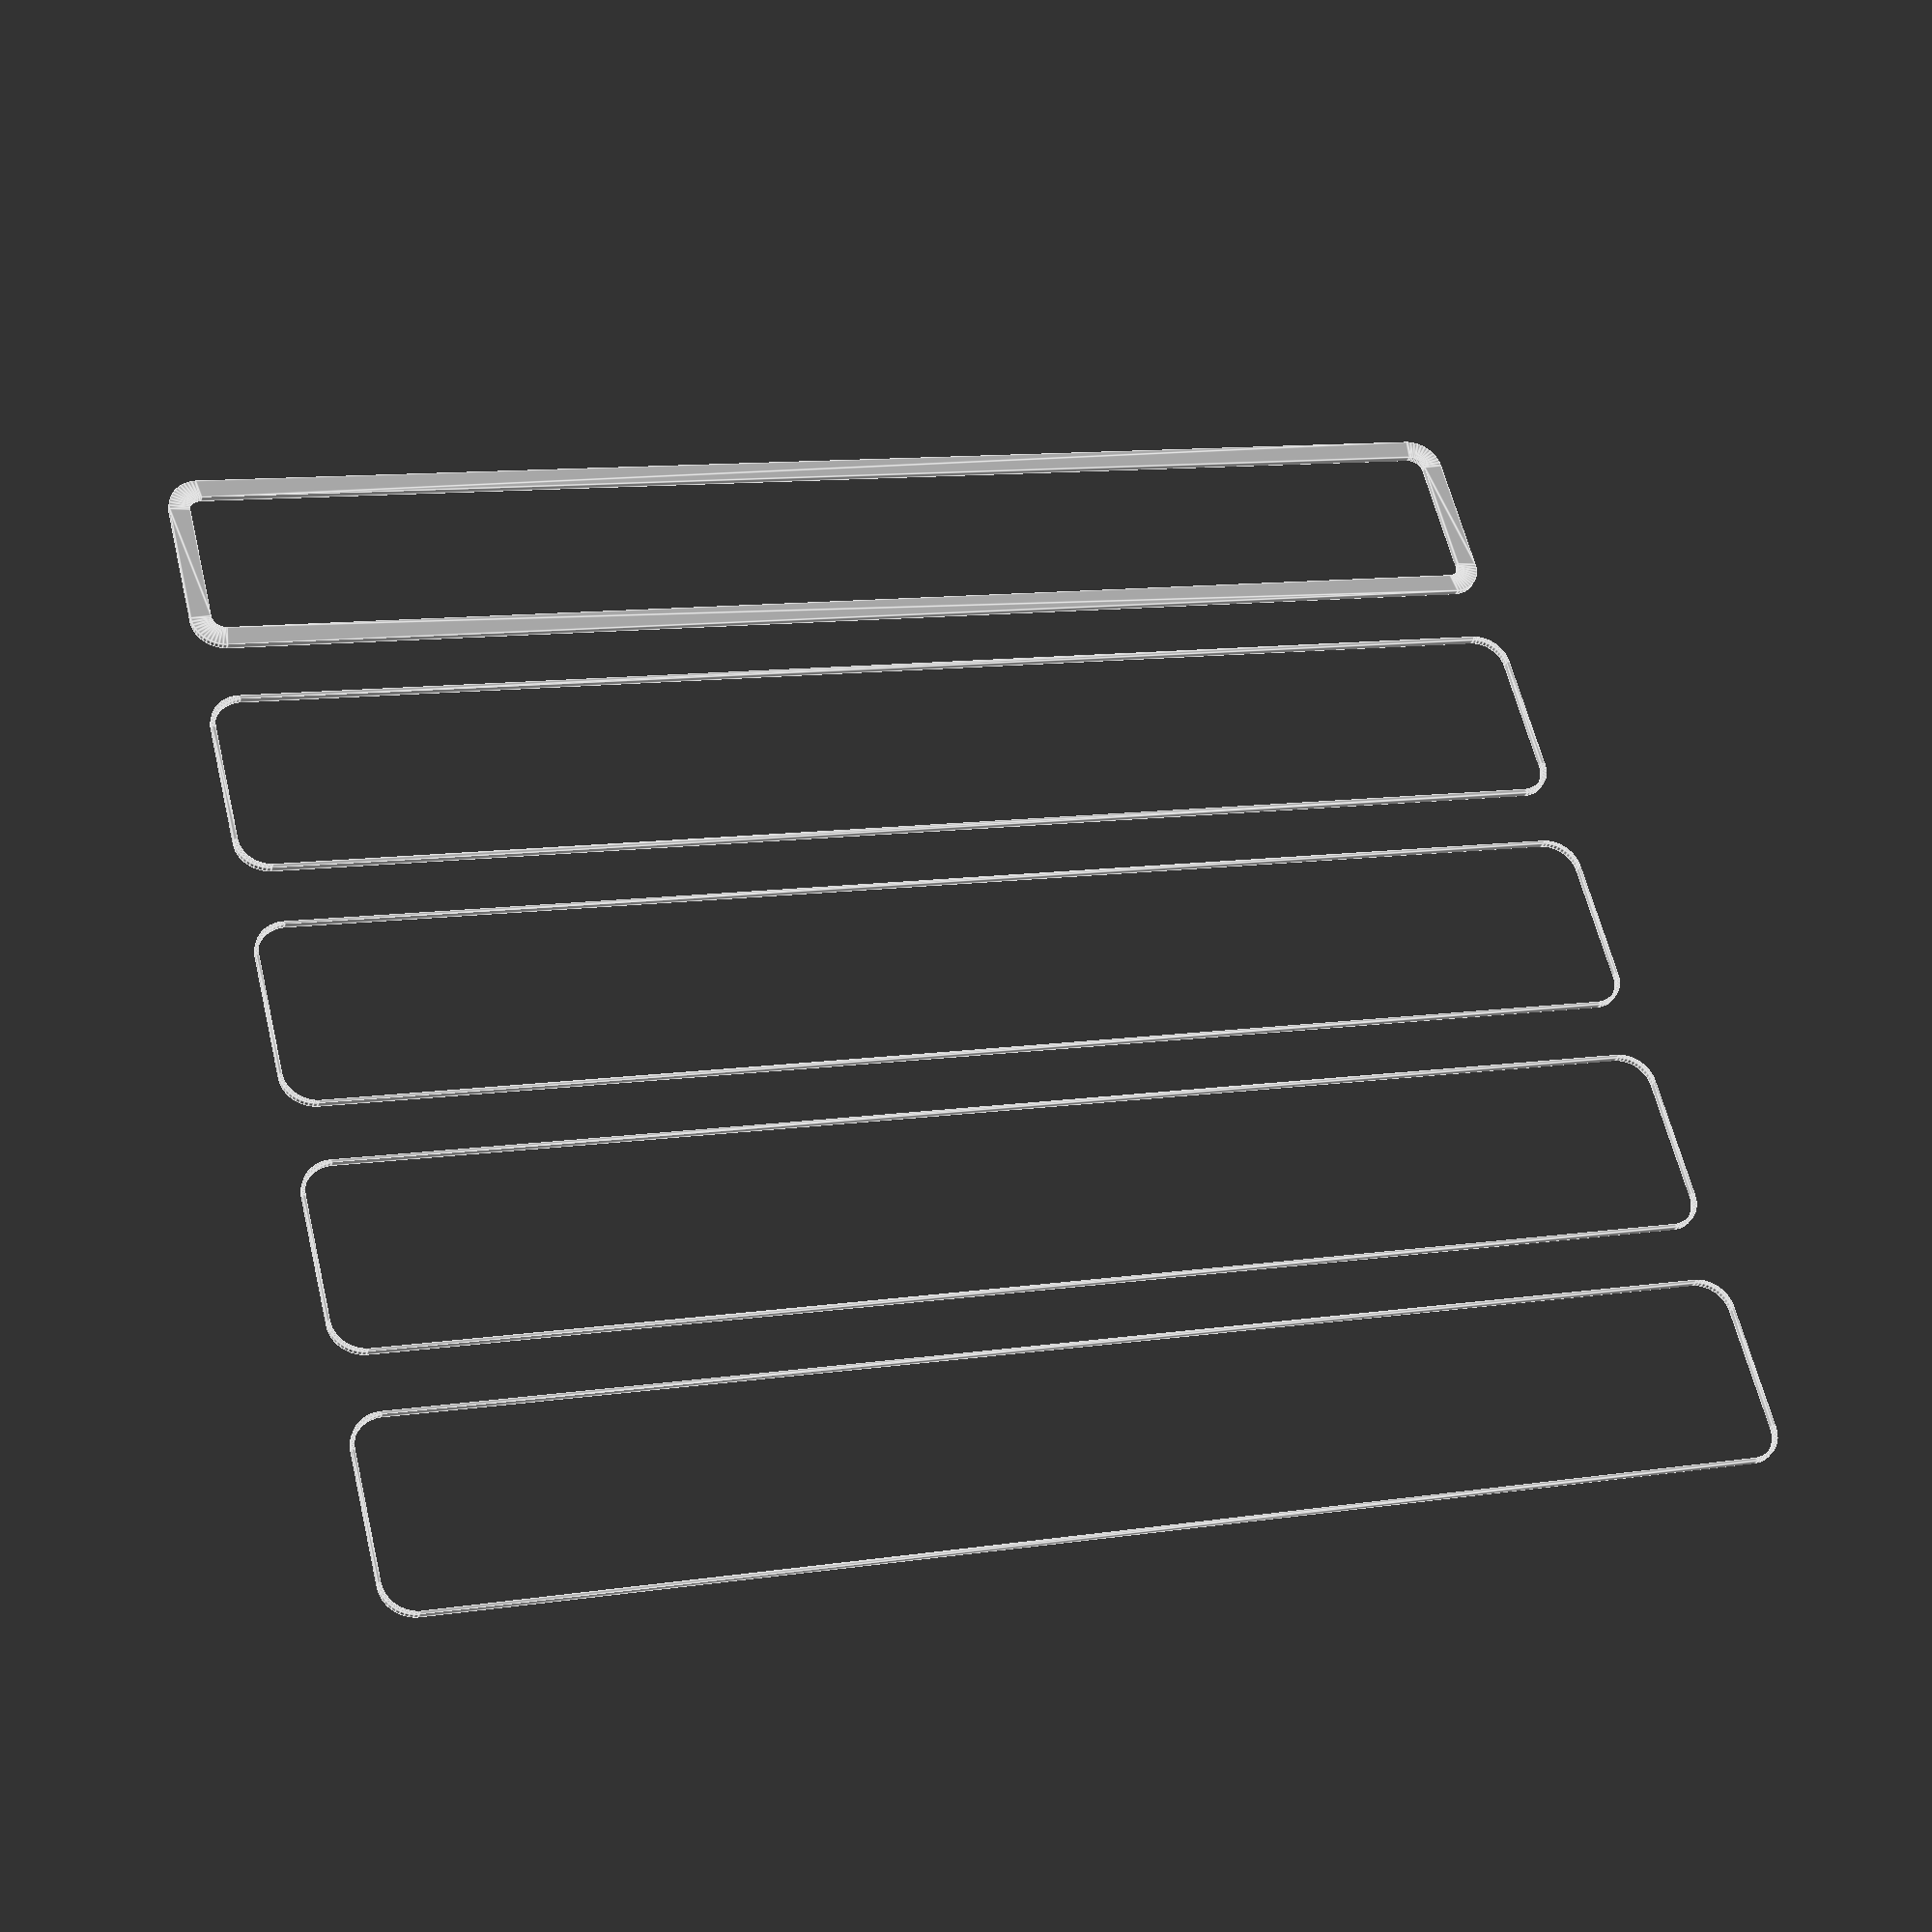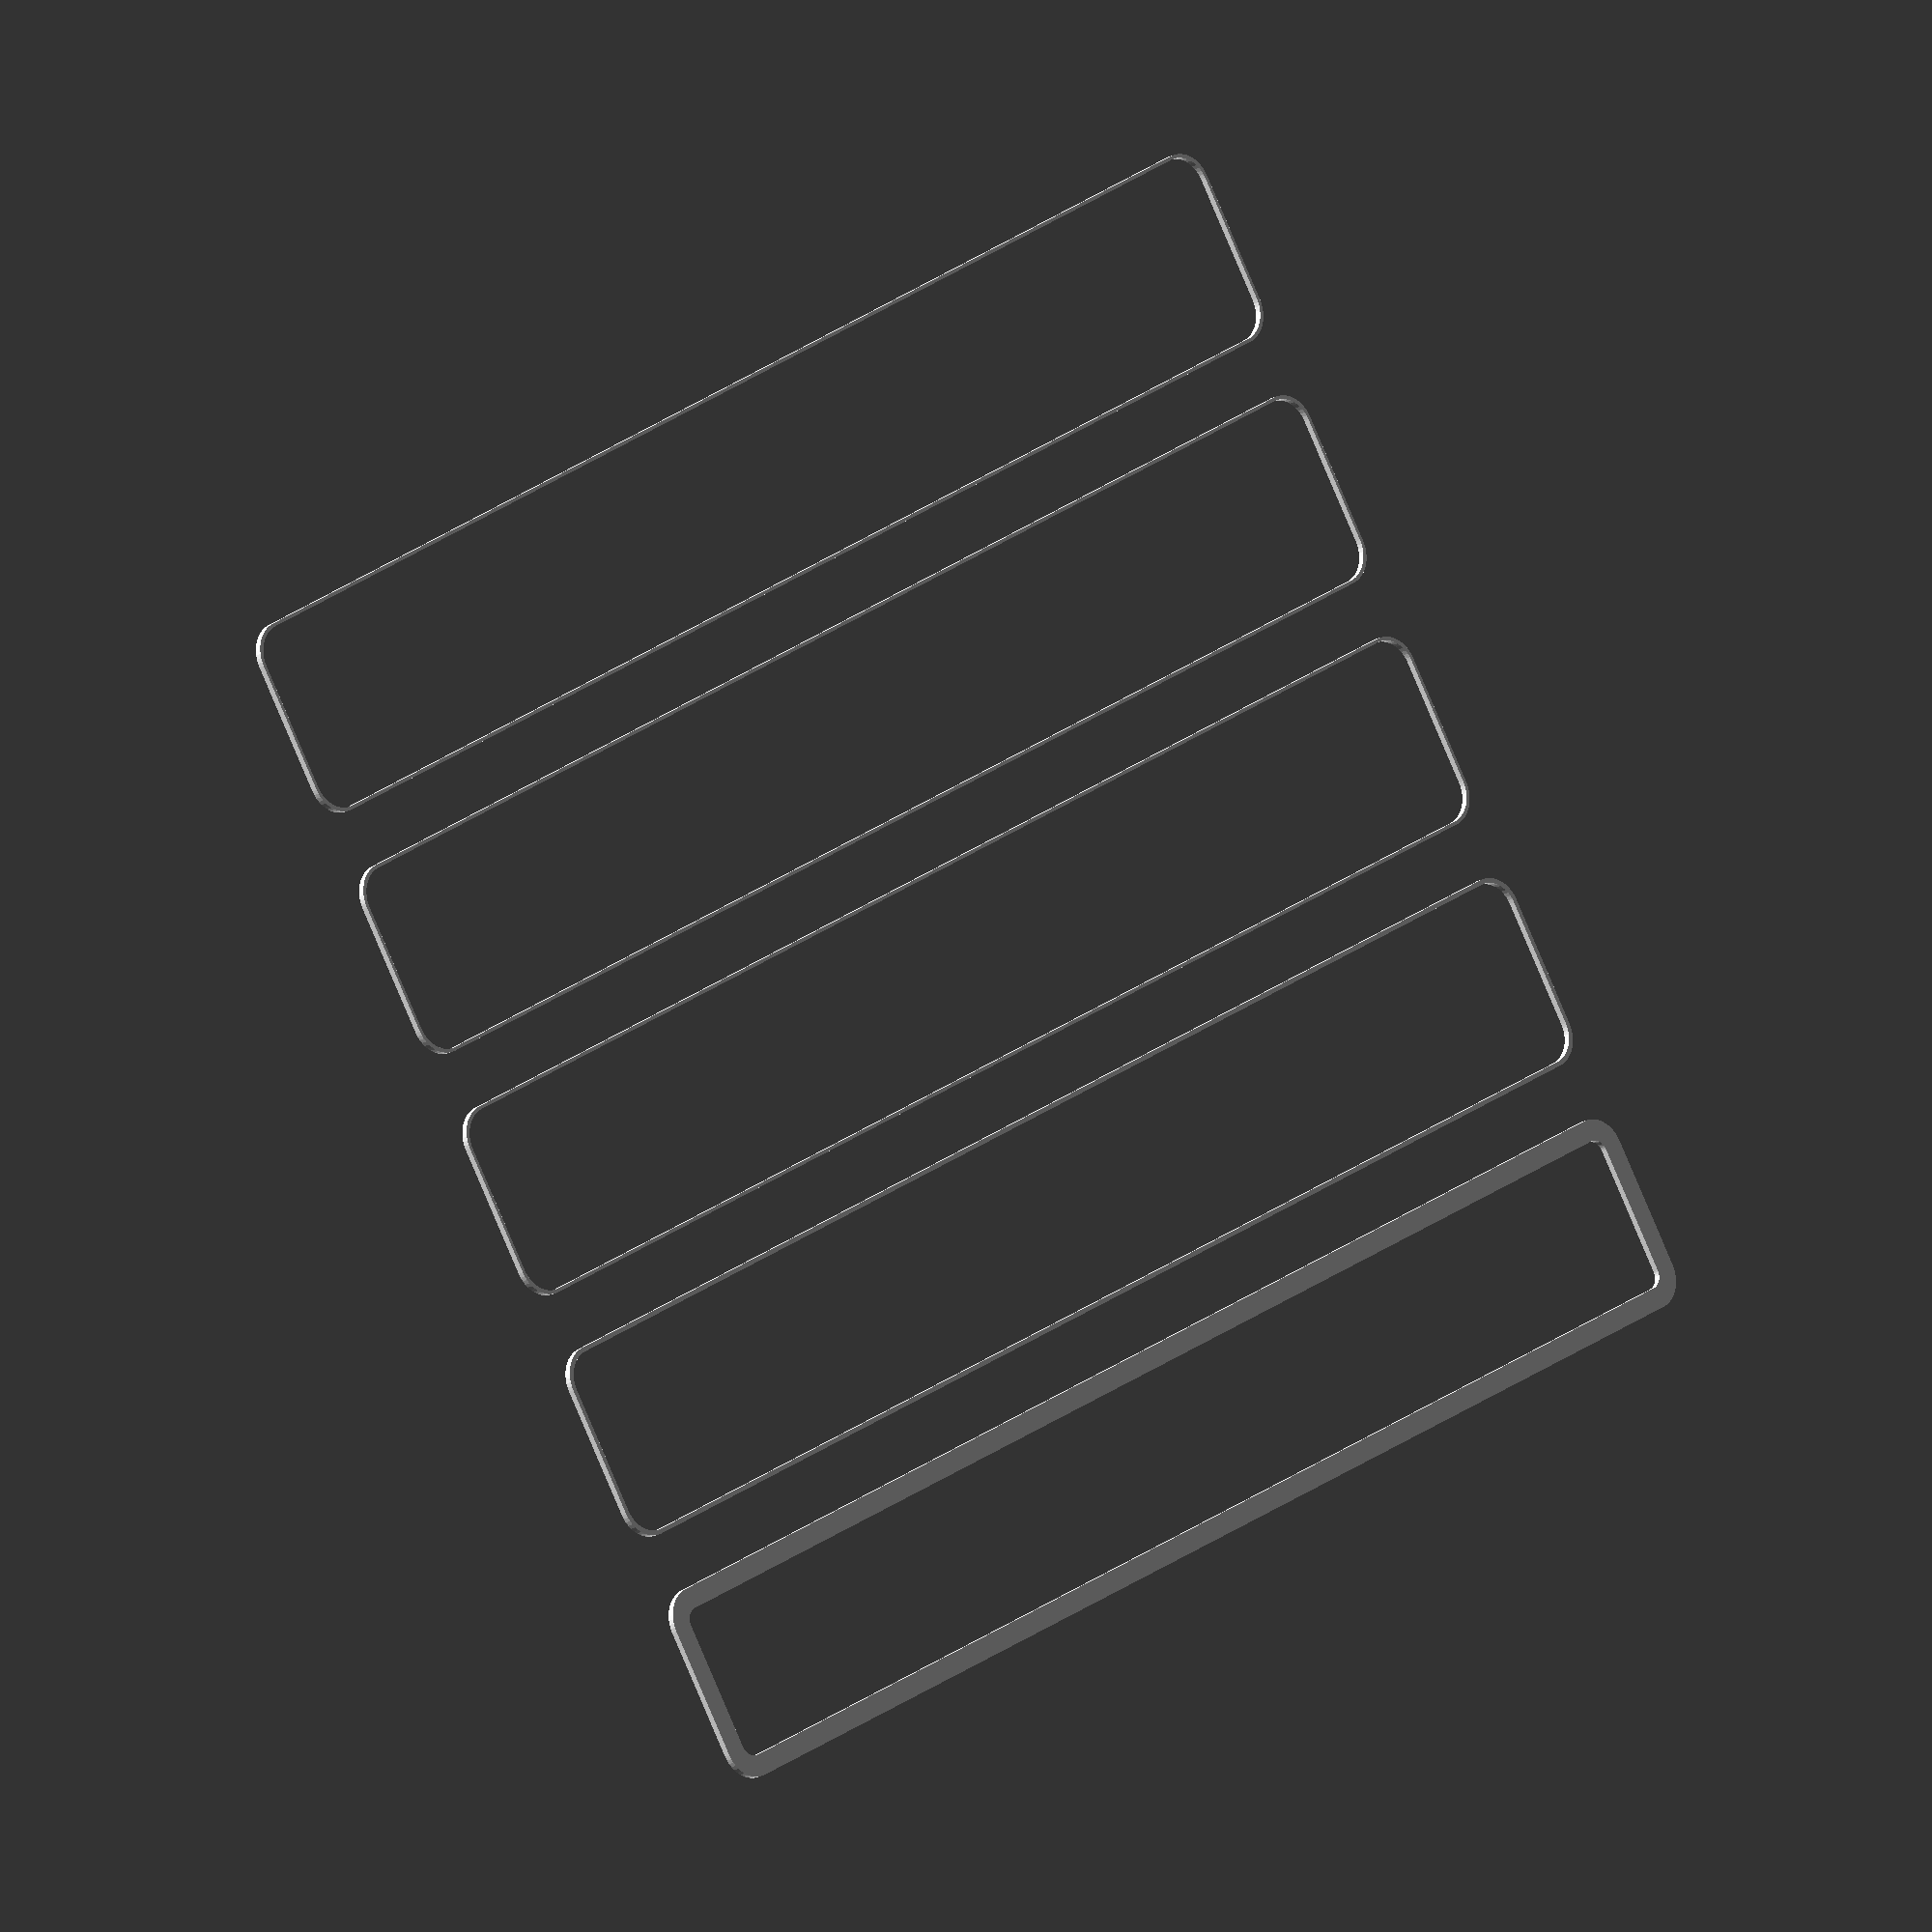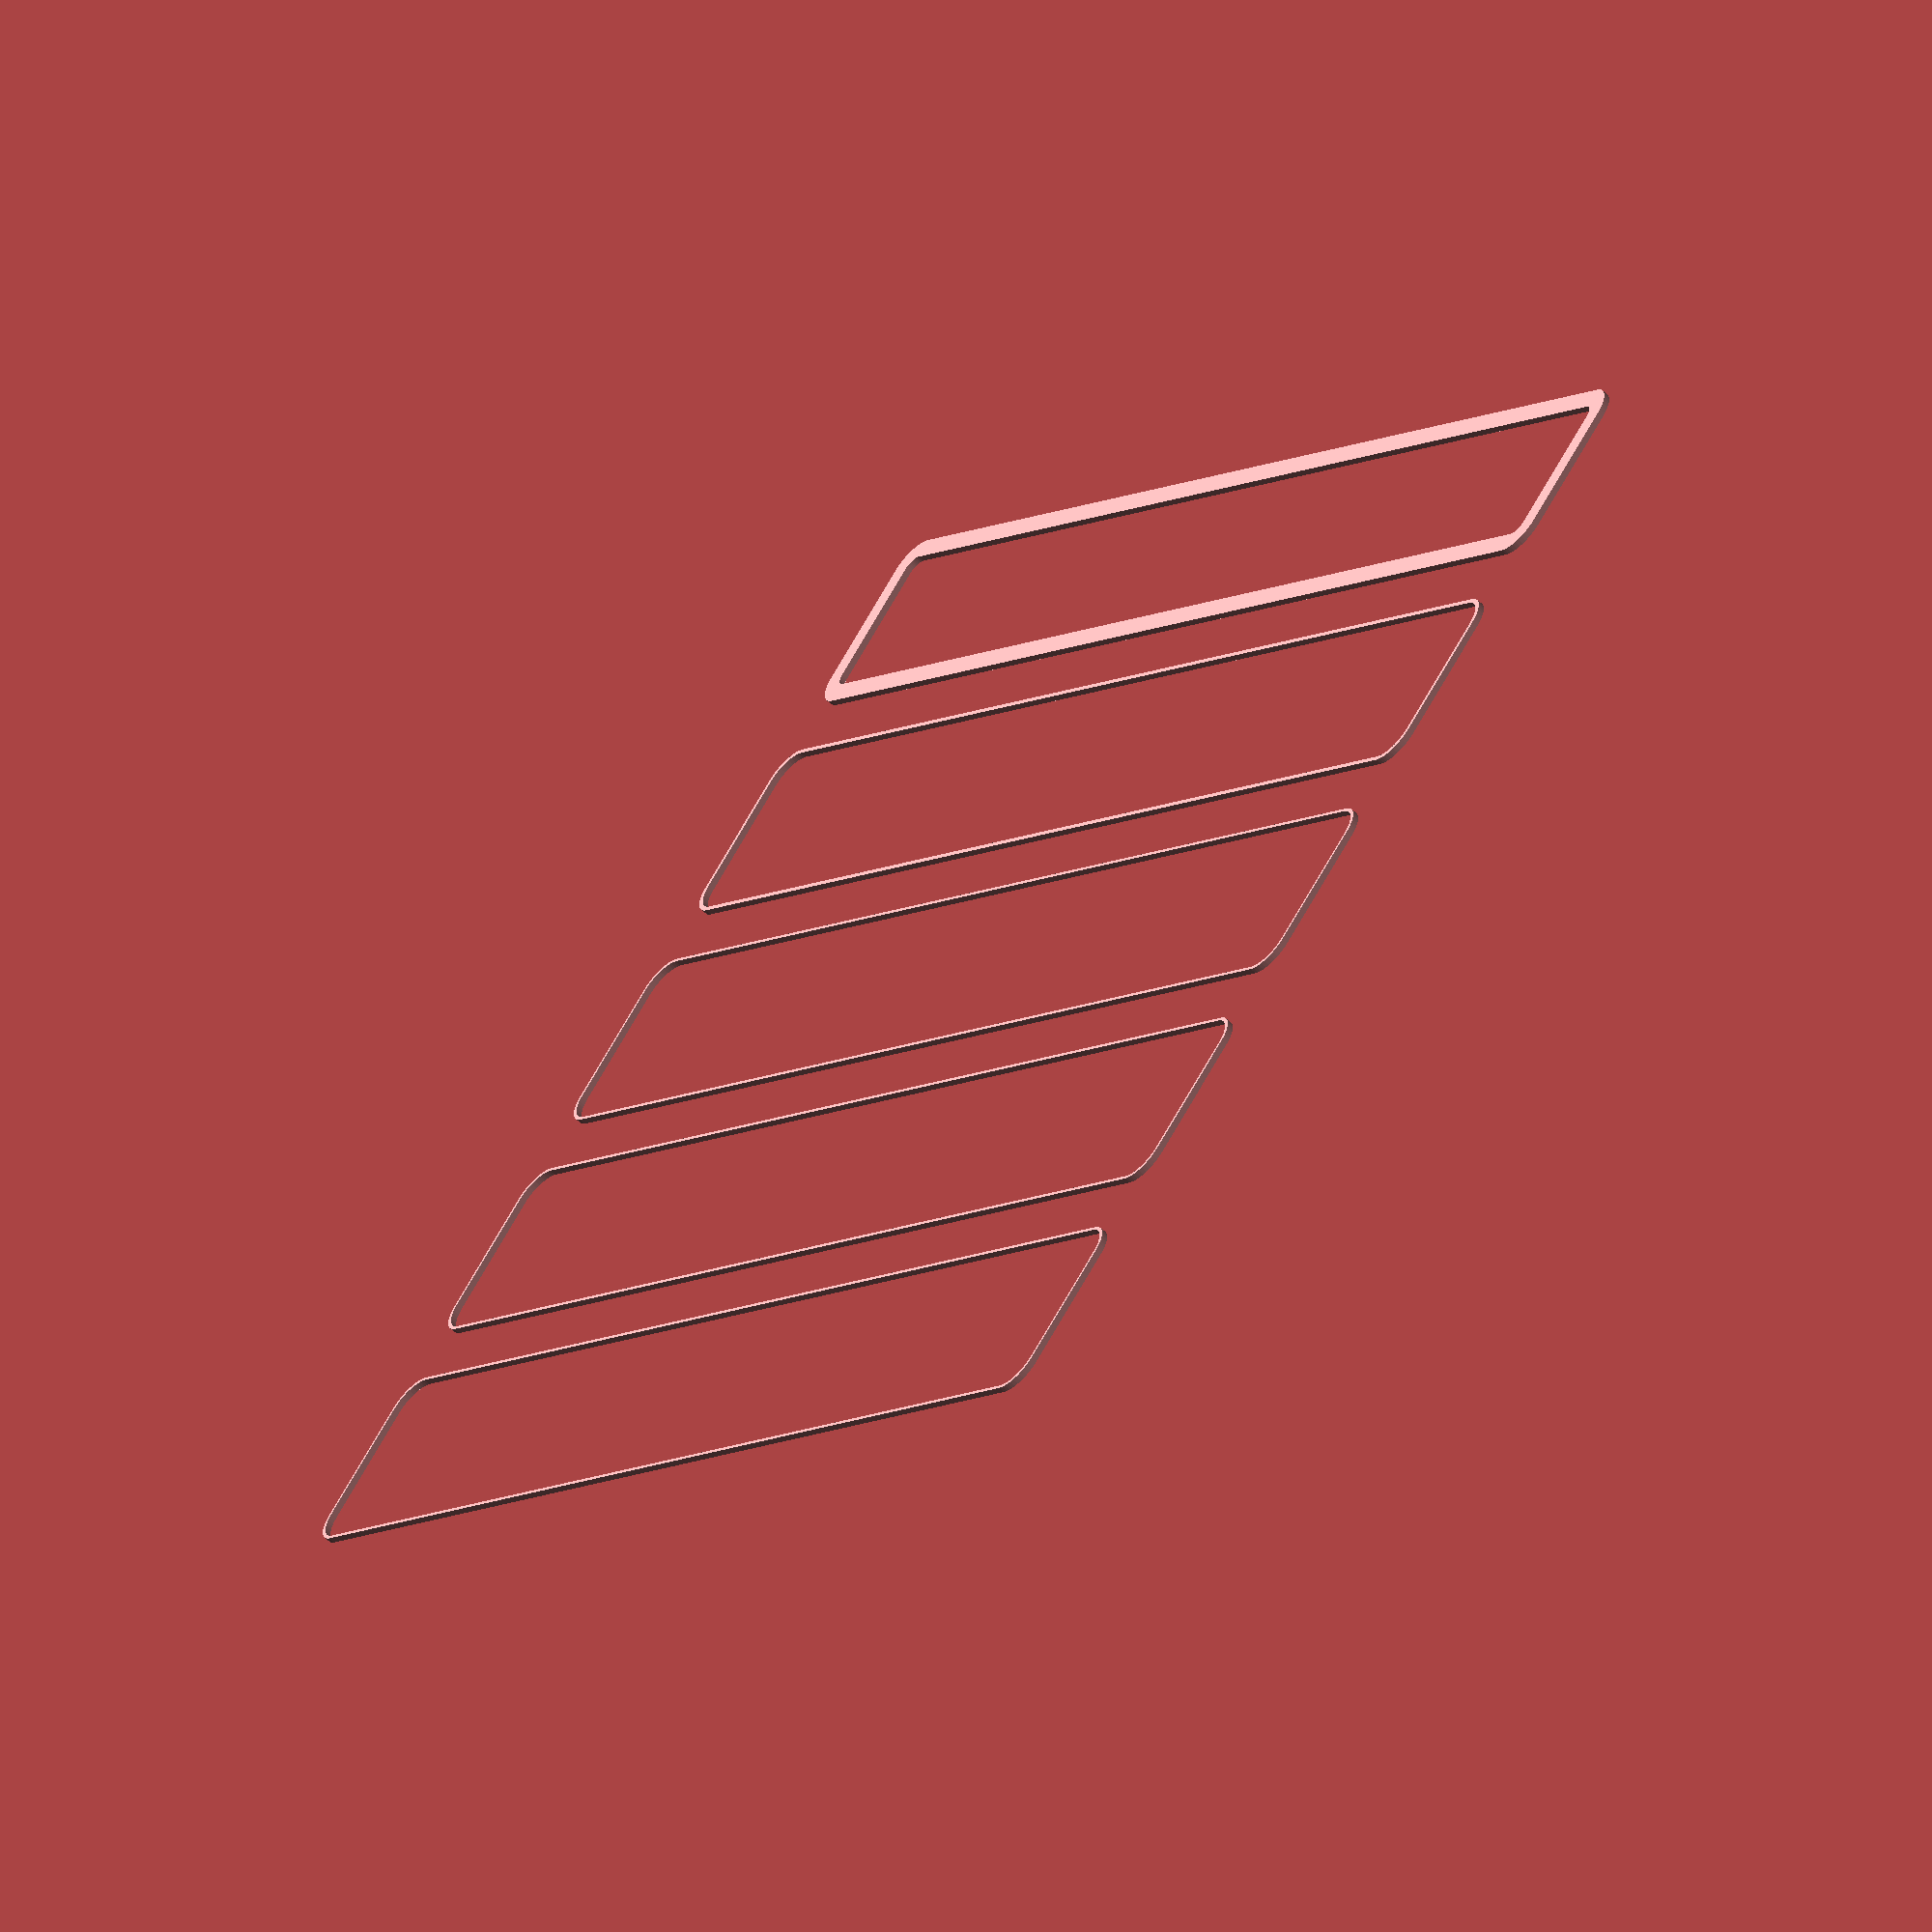
<openscad>
$fn = 50;


union() {
	translate(v = [0, 0, 0]) {
		projection() {
			intersection() {
				translate(v = [-500, -500, -13.5000000000]) {
					cube(size = [1000, 1000, 0.1000000000]);
				}
				difference() {
					union() {
						hull() {
							translate(v = [-100.0000000000, 10.0000000000, 0]) {
								cylinder(h = 30, r = 5);
							}
							translate(v = [100.0000000000, 10.0000000000, 0]) {
								cylinder(h = 30, r = 5);
							}
							translate(v = [-100.0000000000, -10.0000000000, 0]) {
								cylinder(h = 30, r = 5);
							}
							translate(v = [100.0000000000, -10.0000000000, 0]) {
								cylinder(h = 30, r = 5);
							}
						}
					}
					union() {
						translate(v = [-97.5000000000, -7.5000000000, 1]) {
							rotate(a = [0, 0, 0]) {
								difference() {
									union() {
										cylinder(h = 3, r = 2.9000000000);
										translate(v = [0, 0, -10.0000000000]) {
											cylinder(h = 10, r = 1.5000000000);
										}
										translate(v = [0, 0, -10.0000000000]) {
											cylinder(h = 10, r = 1.8000000000);
										}
										translate(v = [0, 0, -10.0000000000]) {
											cylinder(h = 10, r = 1.5000000000);
										}
									}
									union();
								}
							}
						}
						translate(v = [97.5000000000, -7.5000000000, 1]) {
							rotate(a = [0, 0, 0]) {
								difference() {
									union() {
										cylinder(h = 3, r = 2.9000000000);
										translate(v = [0, 0, -10.0000000000]) {
											cylinder(h = 10, r = 1.5000000000);
										}
										translate(v = [0, 0, -10.0000000000]) {
											cylinder(h = 10, r = 1.8000000000);
										}
										translate(v = [0, 0, -10.0000000000]) {
											cylinder(h = 10, r = 1.5000000000);
										}
									}
									union();
								}
							}
						}
						translate(v = [-97.5000000000, 7.5000000000, 1]) {
							rotate(a = [0, 0, 0]) {
								difference() {
									union() {
										cylinder(h = 3, r = 2.9000000000);
										translate(v = [0, 0, -10.0000000000]) {
											cylinder(h = 10, r = 1.5000000000);
										}
										translate(v = [0, 0, -10.0000000000]) {
											cylinder(h = 10, r = 1.8000000000);
										}
										translate(v = [0, 0, -10.0000000000]) {
											cylinder(h = 10, r = 1.5000000000);
										}
									}
									union();
								}
							}
						}
						translate(v = [97.5000000000, 7.5000000000, 1]) {
							rotate(a = [0, 0, 0]) {
								difference() {
									union() {
										cylinder(h = 3, r = 2.9000000000);
										translate(v = [0, 0, -10.0000000000]) {
											cylinder(h = 10, r = 1.5000000000);
										}
										translate(v = [0, 0, -10.0000000000]) {
											cylinder(h = 10, r = 1.8000000000);
										}
										translate(v = [0, 0, -10.0000000000]) {
											cylinder(h = 10, r = 1.5000000000);
										}
									}
									union();
								}
							}
						}
						translate(v = [0, 0, 1]) {
							hull() {
								union() {
									translate(v = [-99.7500000000, 9.7500000000, 4.7500000000]) {
										cylinder(h = 40.5000000000, r = 4.7500000000);
									}
									translate(v = [-99.7500000000, 9.7500000000, 4.7500000000]) {
										sphere(r = 4.7500000000);
									}
									translate(v = [-99.7500000000, 9.7500000000, 45.2500000000]) {
										sphere(r = 4.7500000000);
									}
								}
								union() {
									translate(v = [99.7500000000, 9.7500000000, 4.7500000000]) {
										cylinder(h = 40.5000000000, r = 4.7500000000);
									}
									translate(v = [99.7500000000, 9.7500000000, 4.7500000000]) {
										sphere(r = 4.7500000000);
									}
									translate(v = [99.7500000000, 9.7500000000, 45.2500000000]) {
										sphere(r = 4.7500000000);
									}
								}
								union() {
									translate(v = [-99.7500000000, -9.7500000000, 4.7500000000]) {
										cylinder(h = 40.5000000000, r = 4.7500000000);
									}
									translate(v = [-99.7500000000, -9.7500000000, 4.7500000000]) {
										sphere(r = 4.7500000000);
									}
									translate(v = [-99.7500000000, -9.7500000000, 45.2500000000]) {
										sphere(r = 4.7500000000);
									}
								}
								union() {
									translate(v = [99.7500000000, -9.7500000000, 4.7500000000]) {
										cylinder(h = 40.5000000000, r = 4.7500000000);
									}
									translate(v = [99.7500000000, -9.7500000000, 4.7500000000]) {
										sphere(r = 4.7500000000);
									}
									translate(v = [99.7500000000, -9.7500000000, 45.2500000000]) {
										sphere(r = 4.7500000000);
									}
								}
							}
						}
					}
				}
			}
		}
	}
	translate(v = [0, 39, 0]) {
		projection() {
			intersection() {
				translate(v = [-500, -500, -10.5000000000]) {
					cube(size = [1000, 1000, 0.1000000000]);
				}
				difference() {
					union() {
						hull() {
							translate(v = [-100.0000000000, 10.0000000000, 0]) {
								cylinder(h = 30, r = 5);
							}
							translate(v = [100.0000000000, 10.0000000000, 0]) {
								cylinder(h = 30, r = 5);
							}
							translate(v = [-100.0000000000, -10.0000000000, 0]) {
								cylinder(h = 30, r = 5);
							}
							translate(v = [100.0000000000, -10.0000000000, 0]) {
								cylinder(h = 30, r = 5);
							}
						}
					}
					union() {
						translate(v = [-97.5000000000, -7.5000000000, 1]) {
							rotate(a = [0, 0, 0]) {
								difference() {
									union() {
										cylinder(h = 3, r = 2.9000000000);
										translate(v = [0, 0, -10.0000000000]) {
											cylinder(h = 10, r = 1.5000000000);
										}
										translate(v = [0, 0, -10.0000000000]) {
											cylinder(h = 10, r = 1.8000000000);
										}
										translate(v = [0, 0, -10.0000000000]) {
											cylinder(h = 10, r = 1.5000000000);
										}
									}
									union();
								}
							}
						}
						translate(v = [97.5000000000, -7.5000000000, 1]) {
							rotate(a = [0, 0, 0]) {
								difference() {
									union() {
										cylinder(h = 3, r = 2.9000000000);
										translate(v = [0, 0, -10.0000000000]) {
											cylinder(h = 10, r = 1.5000000000);
										}
										translate(v = [0, 0, -10.0000000000]) {
											cylinder(h = 10, r = 1.8000000000);
										}
										translate(v = [0, 0, -10.0000000000]) {
											cylinder(h = 10, r = 1.5000000000);
										}
									}
									union();
								}
							}
						}
						translate(v = [-97.5000000000, 7.5000000000, 1]) {
							rotate(a = [0, 0, 0]) {
								difference() {
									union() {
										cylinder(h = 3, r = 2.9000000000);
										translate(v = [0, 0, -10.0000000000]) {
											cylinder(h = 10, r = 1.5000000000);
										}
										translate(v = [0, 0, -10.0000000000]) {
											cylinder(h = 10, r = 1.8000000000);
										}
										translate(v = [0, 0, -10.0000000000]) {
											cylinder(h = 10, r = 1.5000000000);
										}
									}
									union();
								}
							}
						}
						translate(v = [97.5000000000, 7.5000000000, 1]) {
							rotate(a = [0, 0, 0]) {
								difference() {
									union() {
										cylinder(h = 3, r = 2.9000000000);
										translate(v = [0, 0, -10.0000000000]) {
											cylinder(h = 10, r = 1.5000000000);
										}
										translate(v = [0, 0, -10.0000000000]) {
											cylinder(h = 10, r = 1.8000000000);
										}
										translate(v = [0, 0, -10.0000000000]) {
											cylinder(h = 10, r = 1.5000000000);
										}
									}
									union();
								}
							}
						}
						translate(v = [0, 0, 1]) {
							hull() {
								union() {
									translate(v = [-99.7500000000, 9.7500000000, 4.7500000000]) {
										cylinder(h = 40.5000000000, r = 4.7500000000);
									}
									translate(v = [-99.7500000000, 9.7500000000, 4.7500000000]) {
										sphere(r = 4.7500000000);
									}
									translate(v = [-99.7500000000, 9.7500000000, 45.2500000000]) {
										sphere(r = 4.7500000000);
									}
								}
								union() {
									translate(v = [99.7500000000, 9.7500000000, 4.7500000000]) {
										cylinder(h = 40.5000000000, r = 4.7500000000);
									}
									translate(v = [99.7500000000, 9.7500000000, 4.7500000000]) {
										sphere(r = 4.7500000000);
									}
									translate(v = [99.7500000000, 9.7500000000, 45.2500000000]) {
										sphere(r = 4.7500000000);
									}
								}
								union() {
									translate(v = [-99.7500000000, -9.7500000000, 4.7500000000]) {
										cylinder(h = 40.5000000000, r = 4.7500000000);
									}
									translate(v = [-99.7500000000, -9.7500000000, 4.7500000000]) {
										sphere(r = 4.7500000000);
									}
									translate(v = [-99.7500000000, -9.7500000000, 45.2500000000]) {
										sphere(r = 4.7500000000);
									}
								}
								union() {
									translate(v = [99.7500000000, -9.7500000000, 4.7500000000]) {
										cylinder(h = 40.5000000000, r = 4.7500000000);
									}
									translate(v = [99.7500000000, -9.7500000000, 4.7500000000]) {
										sphere(r = 4.7500000000);
									}
									translate(v = [99.7500000000, -9.7500000000, 45.2500000000]) {
										sphere(r = 4.7500000000);
									}
								}
							}
						}
					}
				}
			}
		}
	}
	translate(v = [0, 78, 0]) {
		projection() {
			intersection() {
				translate(v = [-500, -500, -7.5000000000]) {
					cube(size = [1000, 1000, 0.1000000000]);
				}
				difference() {
					union() {
						hull() {
							translate(v = [-100.0000000000, 10.0000000000, 0]) {
								cylinder(h = 30, r = 5);
							}
							translate(v = [100.0000000000, 10.0000000000, 0]) {
								cylinder(h = 30, r = 5);
							}
							translate(v = [-100.0000000000, -10.0000000000, 0]) {
								cylinder(h = 30, r = 5);
							}
							translate(v = [100.0000000000, -10.0000000000, 0]) {
								cylinder(h = 30, r = 5);
							}
						}
					}
					union() {
						translate(v = [-97.5000000000, -7.5000000000, 1]) {
							rotate(a = [0, 0, 0]) {
								difference() {
									union() {
										cylinder(h = 3, r = 2.9000000000);
										translate(v = [0, 0, -10.0000000000]) {
											cylinder(h = 10, r = 1.5000000000);
										}
										translate(v = [0, 0, -10.0000000000]) {
											cylinder(h = 10, r = 1.8000000000);
										}
										translate(v = [0, 0, -10.0000000000]) {
											cylinder(h = 10, r = 1.5000000000);
										}
									}
									union();
								}
							}
						}
						translate(v = [97.5000000000, -7.5000000000, 1]) {
							rotate(a = [0, 0, 0]) {
								difference() {
									union() {
										cylinder(h = 3, r = 2.9000000000);
										translate(v = [0, 0, -10.0000000000]) {
											cylinder(h = 10, r = 1.5000000000);
										}
										translate(v = [0, 0, -10.0000000000]) {
											cylinder(h = 10, r = 1.8000000000);
										}
										translate(v = [0, 0, -10.0000000000]) {
											cylinder(h = 10, r = 1.5000000000);
										}
									}
									union();
								}
							}
						}
						translate(v = [-97.5000000000, 7.5000000000, 1]) {
							rotate(a = [0, 0, 0]) {
								difference() {
									union() {
										cylinder(h = 3, r = 2.9000000000);
										translate(v = [0, 0, -10.0000000000]) {
											cylinder(h = 10, r = 1.5000000000);
										}
										translate(v = [0, 0, -10.0000000000]) {
											cylinder(h = 10, r = 1.8000000000);
										}
										translate(v = [0, 0, -10.0000000000]) {
											cylinder(h = 10, r = 1.5000000000);
										}
									}
									union();
								}
							}
						}
						translate(v = [97.5000000000, 7.5000000000, 1]) {
							rotate(a = [0, 0, 0]) {
								difference() {
									union() {
										cylinder(h = 3, r = 2.9000000000);
										translate(v = [0, 0, -10.0000000000]) {
											cylinder(h = 10, r = 1.5000000000);
										}
										translate(v = [0, 0, -10.0000000000]) {
											cylinder(h = 10, r = 1.8000000000);
										}
										translate(v = [0, 0, -10.0000000000]) {
											cylinder(h = 10, r = 1.5000000000);
										}
									}
									union();
								}
							}
						}
						translate(v = [0, 0, 1]) {
							hull() {
								union() {
									translate(v = [-99.7500000000, 9.7500000000, 4.7500000000]) {
										cylinder(h = 40.5000000000, r = 4.7500000000);
									}
									translate(v = [-99.7500000000, 9.7500000000, 4.7500000000]) {
										sphere(r = 4.7500000000);
									}
									translate(v = [-99.7500000000, 9.7500000000, 45.2500000000]) {
										sphere(r = 4.7500000000);
									}
								}
								union() {
									translate(v = [99.7500000000, 9.7500000000, 4.7500000000]) {
										cylinder(h = 40.5000000000, r = 4.7500000000);
									}
									translate(v = [99.7500000000, 9.7500000000, 4.7500000000]) {
										sphere(r = 4.7500000000);
									}
									translate(v = [99.7500000000, 9.7500000000, 45.2500000000]) {
										sphere(r = 4.7500000000);
									}
								}
								union() {
									translate(v = [-99.7500000000, -9.7500000000, 4.7500000000]) {
										cylinder(h = 40.5000000000, r = 4.7500000000);
									}
									translate(v = [-99.7500000000, -9.7500000000, 4.7500000000]) {
										sphere(r = 4.7500000000);
									}
									translate(v = [-99.7500000000, -9.7500000000, 45.2500000000]) {
										sphere(r = 4.7500000000);
									}
								}
								union() {
									translate(v = [99.7500000000, -9.7500000000, 4.7500000000]) {
										cylinder(h = 40.5000000000, r = 4.7500000000);
									}
									translate(v = [99.7500000000, -9.7500000000, 4.7500000000]) {
										sphere(r = 4.7500000000);
									}
									translate(v = [99.7500000000, -9.7500000000, 45.2500000000]) {
										sphere(r = 4.7500000000);
									}
								}
							}
						}
					}
				}
			}
		}
	}
	translate(v = [0, 117, 0]) {
		projection() {
			intersection() {
				translate(v = [-500, -500, -4.5000000000]) {
					cube(size = [1000, 1000, 0.1000000000]);
				}
				difference() {
					union() {
						hull() {
							translate(v = [-100.0000000000, 10.0000000000, 0]) {
								cylinder(h = 30, r = 5);
							}
							translate(v = [100.0000000000, 10.0000000000, 0]) {
								cylinder(h = 30, r = 5);
							}
							translate(v = [-100.0000000000, -10.0000000000, 0]) {
								cylinder(h = 30, r = 5);
							}
							translate(v = [100.0000000000, -10.0000000000, 0]) {
								cylinder(h = 30, r = 5);
							}
						}
					}
					union() {
						translate(v = [-97.5000000000, -7.5000000000, 1]) {
							rotate(a = [0, 0, 0]) {
								difference() {
									union() {
										cylinder(h = 3, r = 2.9000000000);
										translate(v = [0, 0, -10.0000000000]) {
											cylinder(h = 10, r = 1.5000000000);
										}
										translate(v = [0, 0, -10.0000000000]) {
											cylinder(h = 10, r = 1.8000000000);
										}
										translate(v = [0, 0, -10.0000000000]) {
											cylinder(h = 10, r = 1.5000000000);
										}
									}
									union();
								}
							}
						}
						translate(v = [97.5000000000, -7.5000000000, 1]) {
							rotate(a = [0, 0, 0]) {
								difference() {
									union() {
										cylinder(h = 3, r = 2.9000000000);
										translate(v = [0, 0, -10.0000000000]) {
											cylinder(h = 10, r = 1.5000000000);
										}
										translate(v = [0, 0, -10.0000000000]) {
											cylinder(h = 10, r = 1.8000000000);
										}
										translate(v = [0, 0, -10.0000000000]) {
											cylinder(h = 10, r = 1.5000000000);
										}
									}
									union();
								}
							}
						}
						translate(v = [-97.5000000000, 7.5000000000, 1]) {
							rotate(a = [0, 0, 0]) {
								difference() {
									union() {
										cylinder(h = 3, r = 2.9000000000);
										translate(v = [0, 0, -10.0000000000]) {
											cylinder(h = 10, r = 1.5000000000);
										}
										translate(v = [0, 0, -10.0000000000]) {
											cylinder(h = 10, r = 1.8000000000);
										}
										translate(v = [0, 0, -10.0000000000]) {
											cylinder(h = 10, r = 1.5000000000);
										}
									}
									union();
								}
							}
						}
						translate(v = [97.5000000000, 7.5000000000, 1]) {
							rotate(a = [0, 0, 0]) {
								difference() {
									union() {
										cylinder(h = 3, r = 2.9000000000);
										translate(v = [0, 0, -10.0000000000]) {
											cylinder(h = 10, r = 1.5000000000);
										}
										translate(v = [0, 0, -10.0000000000]) {
											cylinder(h = 10, r = 1.8000000000);
										}
										translate(v = [0, 0, -10.0000000000]) {
											cylinder(h = 10, r = 1.5000000000);
										}
									}
									union();
								}
							}
						}
						translate(v = [0, 0, 1]) {
							hull() {
								union() {
									translate(v = [-99.7500000000, 9.7500000000, 4.7500000000]) {
										cylinder(h = 40.5000000000, r = 4.7500000000);
									}
									translate(v = [-99.7500000000, 9.7500000000, 4.7500000000]) {
										sphere(r = 4.7500000000);
									}
									translate(v = [-99.7500000000, 9.7500000000, 45.2500000000]) {
										sphere(r = 4.7500000000);
									}
								}
								union() {
									translate(v = [99.7500000000, 9.7500000000, 4.7500000000]) {
										cylinder(h = 40.5000000000, r = 4.7500000000);
									}
									translate(v = [99.7500000000, 9.7500000000, 4.7500000000]) {
										sphere(r = 4.7500000000);
									}
									translate(v = [99.7500000000, 9.7500000000, 45.2500000000]) {
										sphere(r = 4.7500000000);
									}
								}
								union() {
									translate(v = [-99.7500000000, -9.7500000000, 4.7500000000]) {
										cylinder(h = 40.5000000000, r = 4.7500000000);
									}
									translate(v = [-99.7500000000, -9.7500000000, 4.7500000000]) {
										sphere(r = 4.7500000000);
									}
									translate(v = [-99.7500000000, -9.7500000000, 45.2500000000]) {
										sphere(r = 4.7500000000);
									}
								}
								union() {
									translate(v = [99.7500000000, -9.7500000000, 4.7500000000]) {
										cylinder(h = 40.5000000000, r = 4.7500000000);
									}
									translate(v = [99.7500000000, -9.7500000000, 4.7500000000]) {
										sphere(r = 4.7500000000);
									}
									translate(v = [99.7500000000, -9.7500000000, 45.2500000000]) {
										sphere(r = 4.7500000000);
									}
								}
							}
						}
					}
				}
			}
		}
	}
	translate(v = [0, 156, 0]) {
		projection() {
			intersection() {
				translate(v = [-500, -500, -1.5000000000]) {
					cube(size = [1000, 1000, 0.1000000000]);
				}
				difference() {
					union() {
						hull() {
							translate(v = [-100.0000000000, 10.0000000000, 0]) {
								cylinder(h = 30, r = 5);
							}
							translate(v = [100.0000000000, 10.0000000000, 0]) {
								cylinder(h = 30, r = 5);
							}
							translate(v = [-100.0000000000, -10.0000000000, 0]) {
								cylinder(h = 30, r = 5);
							}
							translate(v = [100.0000000000, -10.0000000000, 0]) {
								cylinder(h = 30, r = 5);
							}
						}
					}
					union() {
						translate(v = [-97.5000000000, -7.5000000000, 1]) {
							rotate(a = [0, 0, 0]) {
								difference() {
									union() {
										cylinder(h = 3, r = 2.9000000000);
										translate(v = [0, 0, -10.0000000000]) {
											cylinder(h = 10, r = 1.5000000000);
										}
										translate(v = [0, 0, -10.0000000000]) {
											cylinder(h = 10, r = 1.8000000000);
										}
										translate(v = [0, 0, -10.0000000000]) {
											cylinder(h = 10, r = 1.5000000000);
										}
									}
									union();
								}
							}
						}
						translate(v = [97.5000000000, -7.5000000000, 1]) {
							rotate(a = [0, 0, 0]) {
								difference() {
									union() {
										cylinder(h = 3, r = 2.9000000000);
										translate(v = [0, 0, -10.0000000000]) {
											cylinder(h = 10, r = 1.5000000000);
										}
										translate(v = [0, 0, -10.0000000000]) {
											cylinder(h = 10, r = 1.8000000000);
										}
										translate(v = [0, 0, -10.0000000000]) {
											cylinder(h = 10, r = 1.5000000000);
										}
									}
									union();
								}
							}
						}
						translate(v = [-97.5000000000, 7.5000000000, 1]) {
							rotate(a = [0, 0, 0]) {
								difference() {
									union() {
										cylinder(h = 3, r = 2.9000000000);
										translate(v = [0, 0, -10.0000000000]) {
											cylinder(h = 10, r = 1.5000000000);
										}
										translate(v = [0, 0, -10.0000000000]) {
											cylinder(h = 10, r = 1.8000000000);
										}
										translate(v = [0, 0, -10.0000000000]) {
											cylinder(h = 10, r = 1.5000000000);
										}
									}
									union();
								}
							}
						}
						translate(v = [97.5000000000, 7.5000000000, 1]) {
							rotate(a = [0, 0, 0]) {
								difference() {
									union() {
										cylinder(h = 3, r = 2.9000000000);
										translate(v = [0, 0, -10.0000000000]) {
											cylinder(h = 10, r = 1.5000000000);
										}
										translate(v = [0, 0, -10.0000000000]) {
											cylinder(h = 10, r = 1.8000000000);
										}
										translate(v = [0, 0, -10.0000000000]) {
											cylinder(h = 10, r = 1.5000000000);
										}
									}
									union();
								}
							}
						}
						translate(v = [0, 0, 1]) {
							hull() {
								union() {
									translate(v = [-99.7500000000, 9.7500000000, 4.7500000000]) {
										cylinder(h = 40.5000000000, r = 4.7500000000);
									}
									translate(v = [-99.7500000000, 9.7500000000, 4.7500000000]) {
										sphere(r = 4.7500000000);
									}
									translate(v = [-99.7500000000, 9.7500000000, 45.2500000000]) {
										sphere(r = 4.7500000000);
									}
								}
								union() {
									translate(v = [99.7500000000, 9.7500000000, 4.7500000000]) {
										cylinder(h = 40.5000000000, r = 4.7500000000);
									}
									translate(v = [99.7500000000, 9.7500000000, 4.7500000000]) {
										sphere(r = 4.7500000000);
									}
									translate(v = [99.7500000000, 9.7500000000, 45.2500000000]) {
										sphere(r = 4.7500000000);
									}
								}
								union() {
									translate(v = [-99.7500000000, -9.7500000000, 4.7500000000]) {
										cylinder(h = 40.5000000000, r = 4.7500000000);
									}
									translate(v = [-99.7500000000, -9.7500000000, 4.7500000000]) {
										sphere(r = 4.7500000000);
									}
									translate(v = [-99.7500000000, -9.7500000000, 45.2500000000]) {
										sphere(r = 4.7500000000);
									}
								}
								union() {
									translate(v = [99.7500000000, -9.7500000000, 4.7500000000]) {
										cylinder(h = 40.5000000000, r = 4.7500000000);
									}
									translate(v = [99.7500000000, -9.7500000000, 4.7500000000]) {
										sphere(r = 4.7500000000);
									}
									translate(v = [99.7500000000, -9.7500000000, 45.2500000000]) {
										sphere(r = 4.7500000000);
									}
								}
							}
						}
					}
				}
			}
		}
	}
	translate(v = [0, 195, 0]) {
		projection() {
			intersection() {
				translate(v = [-500, -500, 1.5000000000]) {
					cube(size = [1000, 1000, 0.1000000000]);
				}
				difference() {
					union() {
						hull() {
							translate(v = [-100.0000000000, 10.0000000000, 0]) {
								cylinder(h = 30, r = 5);
							}
							translate(v = [100.0000000000, 10.0000000000, 0]) {
								cylinder(h = 30, r = 5);
							}
							translate(v = [-100.0000000000, -10.0000000000, 0]) {
								cylinder(h = 30, r = 5);
							}
							translate(v = [100.0000000000, -10.0000000000, 0]) {
								cylinder(h = 30, r = 5);
							}
						}
					}
					union() {
						translate(v = [-97.5000000000, -7.5000000000, 1]) {
							rotate(a = [0, 0, 0]) {
								difference() {
									union() {
										cylinder(h = 3, r = 2.9000000000);
										translate(v = [0, 0, -10.0000000000]) {
											cylinder(h = 10, r = 1.5000000000);
										}
										translate(v = [0, 0, -10.0000000000]) {
											cylinder(h = 10, r = 1.8000000000);
										}
										translate(v = [0, 0, -10.0000000000]) {
											cylinder(h = 10, r = 1.5000000000);
										}
									}
									union();
								}
							}
						}
						translate(v = [97.5000000000, -7.5000000000, 1]) {
							rotate(a = [0, 0, 0]) {
								difference() {
									union() {
										cylinder(h = 3, r = 2.9000000000);
										translate(v = [0, 0, -10.0000000000]) {
											cylinder(h = 10, r = 1.5000000000);
										}
										translate(v = [0, 0, -10.0000000000]) {
											cylinder(h = 10, r = 1.8000000000);
										}
										translate(v = [0, 0, -10.0000000000]) {
											cylinder(h = 10, r = 1.5000000000);
										}
									}
									union();
								}
							}
						}
						translate(v = [-97.5000000000, 7.5000000000, 1]) {
							rotate(a = [0, 0, 0]) {
								difference() {
									union() {
										cylinder(h = 3, r = 2.9000000000);
										translate(v = [0, 0, -10.0000000000]) {
											cylinder(h = 10, r = 1.5000000000);
										}
										translate(v = [0, 0, -10.0000000000]) {
											cylinder(h = 10, r = 1.8000000000);
										}
										translate(v = [0, 0, -10.0000000000]) {
											cylinder(h = 10, r = 1.5000000000);
										}
									}
									union();
								}
							}
						}
						translate(v = [97.5000000000, 7.5000000000, 1]) {
							rotate(a = [0, 0, 0]) {
								difference() {
									union() {
										cylinder(h = 3, r = 2.9000000000);
										translate(v = [0, 0, -10.0000000000]) {
											cylinder(h = 10, r = 1.5000000000);
										}
										translate(v = [0, 0, -10.0000000000]) {
											cylinder(h = 10, r = 1.8000000000);
										}
										translate(v = [0, 0, -10.0000000000]) {
											cylinder(h = 10, r = 1.5000000000);
										}
									}
									union();
								}
							}
						}
						translate(v = [0, 0, 1]) {
							hull() {
								union() {
									translate(v = [-99.7500000000, 9.7500000000, 4.7500000000]) {
										cylinder(h = 40.5000000000, r = 4.7500000000);
									}
									translate(v = [-99.7500000000, 9.7500000000, 4.7500000000]) {
										sphere(r = 4.7500000000);
									}
									translate(v = [-99.7500000000, 9.7500000000, 45.2500000000]) {
										sphere(r = 4.7500000000);
									}
								}
								union() {
									translate(v = [99.7500000000, 9.7500000000, 4.7500000000]) {
										cylinder(h = 40.5000000000, r = 4.7500000000);
									}
									translate(v = [99.7500000000, 9.7500000000, 4.7500000000]) {
										sphere(r = 4.7500000000);
									}
									translate(v = [99.7500000000, 9.7500000000, 45.2500000000]) {
										sphere(r = 4.7500000000);
									}
								}
								union() {
									translate(v = [-99.7500000000, -9.7500000000, 4.7500000000]) {
										cylinder(h = 40.5000000000, r = 4.7500000000);
									}
									translate(v = [-99.7500000000, -9.7500000000, 4.7500000000]) {
										sphere(r = 4.7500000000);
									}
									translate(v = [-99.7500000000, -9.7500000000, 45.2500000000]) {
										sphere(r = 4.7500000000);
									}
								}
								union() {
									translate(v = [99.7500000000, -9.7500000000, 4.7500000000]) {
										cylinder(h = 40.5000000000, r = 4.7500000000);
									}
									translate(v = [99.7500000000, -9.7500000000, 4.7500000000]) {
										sphere(r = 4.7500000000);
									}
									translate(v = [99.7500000000, -9.7500000000, 45.2500000000]) {
										sphere(r = 4.7500000000);
									}
								}
							}
						}
					}
				}
			}
		}
	}
	translate(v = [0, 234, 0]) {
		projection() {
			intersection() {
				translate(v = [-500, -500, 4.5000000000]) {
					cube(size = [1000, 1000, 0.1000000000]);
				}
				difference() {
					union() {
						hull() {
							translate(v = [-100.0000000000, 10.0000000000, 0]) {
								cylinder(h = 30, r = 5);
							}
							translate(v = [100.0000000000, 10.0000000000, 0]) {
								cylinder(h = 30, r = 5);
							}
							translate(v = [-100.0000000000, -10.0000000000, 0]) {
								cylinder(h = 30, r = 5);
							}
							translate(v = [100.0000000000, -10.0000000000, 0]) {
								cylinder(h = 30, r = 5);
							}
						}
					}
					union() {
						translate(v = [-97.5000000000, -7.5000000000, 1]) {
							rotate(a = [0, 0, 0]) {
								difference() {
									union() {
										cylinder(h = 3, r = 2.9000000000);
										translate(v = [0, 0, -10.0000000000]) {
											cylinder(h = 10, r = 1.5000000000);
										}
										translate(v = [0, 0, -10.0000000000]) {
											cylinder(h = 10, r = 1.8000000000);
										}
										translate(v = [0, 0, -10.0000000000]) {
											cylinder(h = 10, r = 1.5000000000);
										}
									}
									union();
								}
							}
						}
						translate(v = [97.5000000000, -7.5000000000, 1]) {
							rotate(a = [0, 0, 0]) {
								difference() {
									union() {
										cylinder(h = 3, r = 2.9000000000);
										translate(v = [0, 0, -10.0000000000]) {
											cylinder(h = 10, r = 1.5000000000);
										}
										translate(v = [0, 0, -10.0000000000]) {
											cylinder(h = 10, r = 1.8000000000);
										}
										translate(v = [0, 0, -10.0000000000]) {
											cylinder(h = 10, r = 1.5000000000);
										}
									}
									union();
								}
							}
						}
						translate(v = [-97.5000000000, 7.5000000000, 1]) {
							rotate(a = [0, 0, 0]) {
								difference() {
									union() {
										cylinder(h = 3, r = 2.9000000000);
										translate(v = [0, 0, -10.0000000000]) {
											cylinder(h = 10, r = 1.5000000000);
										}
										translate(v = [0, 0, -10.0000000000]) {
											cylinder(h = 10, r = 1.8000000000);
										}
										translate(v = [0, 0, -10.0000000000]) {
											cylinder(h = 10, r = 1.5000000000);
										}
									}
									union();
								}
							}
						}
						translate(v = [97.5000000000, 7.5000000000, 1]) {
							rotate(a = [0, 0, 0]) {
								difference() {
									union() {
										cylinder(h = 3, r = 2.9000000000);
										translate(v = [0, 0, -10.0000000000]) {
											cylinder(h = 10, r = 1.5000000000);
										}
										translate(v = [0, 0, -10.0000000000]) {
											cylinder(h = 10, r = 1.8000000000);
										}
										translate(v = [0, 0, -10.0000000000]) {
											cylinder(h = 10, r = 1.5000000000);
										}
									}
									union();
								}
							}
						}
						translate(v = [0, 0, 1]) {
							hull() {
								union() {
									translate(v = [-99.7500000000, 9.7500000000, 4.7500000000]) {
										cylinder(h = 40.5000000000, r = 4.7500000000);
									}
									translate(v = [-99.7500000000, 9.7500000000, 4.7500000000]) {
										sphere(r = 4.7500000000);
									}
									translate(v = [-99.7500000000, 9.7500000000, 45.2500000000]) {
										sphere(r = 4.7500000000);
									}
								}
								union() {
									translate(v = [99.7500000000, 9.7500000000, 4.7500000000]) {
										cylinder(h = 40.5000000000, r = 4.7500000000);
									}
									translate(v = [99.7500000000, 9.7500000000, 4.7500000000]) {
										sphere(r = 4.7500000000);
									}
									translate(v = [99.7500000000, 9.7500000000, 45.2500000000]) {
										sphere(r = 4.7500000000);
									}
								}
								union() {
									translate(v = [-99.7500000000, -9.7500000000, 4.7500000000]) {
										cylinder(h = 40.5000000000, r = 4.7500000000);
									}
									translate(v = [-99.7500000000, -9.7500000000, 4.7500000000]) {
										sphere(r = 4.7500000000);
									}
									translate(v = [-99.7500000000, -9.7500000000, 45.2500000000]) {
										sphere(r = 4.7500000000);
									}
								}
								union() {
									translate(v = [99.7500000000, -9.7500000000, 4.7500000000]) {
										cylinder(h = 40.5000000000, r = 4.7500000000);
									}
									translate(v = [99.7500000000, -9.7500000000, 4.7500000000]) {
										sphere(r = 4.7500000000);
									}
									translate(v = [99.7500000000, -9.7500000000, 45.2500000000]) {
										sphere(r = 4.7500000000);
									}
								}
							}
						}
					}
				}
			}
		}
	}
	translate(v = [0, 273, 0]) {
		projection() {
			intersection() {
				translate(v = [-500, -500, 7.5000000000]) {
					cube(size = [1000, 1000, 0.1000000000]);
				}
				difference() {
					union() {
						hull() {
							translate(v = [-100.0000000000, 10.0000000000, 0]) {
								cylinder(h = 30, r = 5);
							}
							translate(v = [100.0000000000, 10.0000000000, 0]) {
								cylinder(h = 30, r = 5);
							}
							translate(v = [-100.0000000000, -10.0000000000, 0]) {
								cylinder(h = 30, r = 5);
							}
							translate(v = [100.0000000000, -10.0000000000, 0]) {
								cylinder(h = 30, r = 5);
							}
						}
					}
					union() {
						translate(v = [-97.5000000000, -7.5000000000, 1]) {
							rotate(a = [0, 0, 0]) {
								difference() {
									union() {
										cylinder(h = 3, r = 2.9000000000);
										translate(v = [0, 0, -10.0000000000]) {
											cylinder(h = 10, r = 1.5000000000);
										}
										translate(v = [0, 0, -10.0000000000]) {
											cylinder(h = 10, r = 1.8000000000);
										}
										translate(v = [0, 0, -10.0000000000]) {
											cylinder(h = 10, r = 1.5000000000);
										}
									}
									union();
								}
							}
						}
						translate(v = [97.5000000000, -7.5000000000, 1]) {
							rotate(a = [0, 0, 0]) {
								difference() {
									union() {
										cylinder(h = 3, r = 2.9000000000);
										translate(v = [0, 0, -10.0000000000]) {
											cylinder(h = 10, r = 1.5000000000);
										}
										translate(v = [0, 0, -10.0000000000]) {
											cylinder(h = 10, r = 1.8000000000);
										}
										translate(v = [0, 0, -10.0000000000]) {
											cylinder(h = 10, r = 1.5000000000);
										}
									}
									union();
								}
							}
						}
						translate(v = [-97.5000000000, 7.5000000000, 1]) {
							rotate(a = [0, 0, 0]) {
								difference() {
									union() {
										cylinder(h = 3, r = 2.9000000000);
										translate(v = [0, 0, -10.0000000000]) {
											cylinder(h = 10, r = 1.5000000000);
										}
										translate(v = [0, 0, -10.0000000000]) {
											cylinder(h = 10, r = 1.8000000000);
										}
										translate(v = [0, 0, -10.0000000000]) {
											cylinder(h = 10, r = 1.5000000000);
										}
									}
									union();
								}
							}
						}
						translate(v = [97.5000000000, 7.5000000000, 1]) {
							rotate(a = [0, 0, 0]) {
								difference() {
									union() {
										cylinder(h = 3, r = 2.9000000000);
										translate(v = [0, 0, -10.0000000000]) {
											cylinder(h = 10, r = 1.5000000000);
										}
										translate(v = [0, 0, -10.0000000000]) {
											cylinder(h = 10, r = 1.8000000000);
										}
										translate(v = [0, 0, -10.0000000000]) {
											cylinder(h = 10, r = 1.5000000000);
										}
									}
									union();
								}
							}
						}
						translate(v = [0, 0, 1]) {
							hull() {
								union() {
									translate(v = [-99.7500000000, 9.7500000000, 4.7500000000]) {
										cylinder(h = 40.5000000000, r = 4.7500000000);
									}
									translate(v = [-99.7500000000, 9.7500000000, 4.7500000000]) {
										sphere(r = 4.7500000000);
									}
									translate(v = [-99.7500000000, 9.7500000000, 45.2500000000]) {
										sphere(r = 4.7500000000);
									}
								}
								union() {
									translate(v = [99.7500000000, 9.7500000000, 4.7500000000]) {
										cylinder(h = 40.5000000000, r = 4.7500000000);
									}
									translate(v = [99.7500000000, 9.7500000000, 4.7500000000]) {
										sphere(r = 4.7500000000);
									}
									translate(v = [99.7500000000, 9.7500000000, 45.2500000000]) {
										sphere(r = 4.7500000000);
									}
								}
								union() {
									translate(v = [-99.7500000000, -9.7500000000, 4.7500000000]) {
										cylinder(h = 40.5000000000, r = 4.7500000000);
									}
									translate(v = [-99.7500000000, -9.7500000000, 4.7500000000]) {
										sphere(r = 4.7500000000);
									}
									translate(v = [-99.7500000000, -9.7500000000, 45.2500000000]) {
										sphere(r = 4.7500000000);
									}
								}
								union() {
									translate(v = [99.7500000000, -9.7500000000, 4.7500000000]) {
										cylinder(h = 40.5000000000, r = 4.7500000000);
									}
									translate(v = [99.7500000000, -9.7500000000, 4.7500000000]) {
										sphere(r = 4.7500000000);
									}
									translate(v = [99.7500000000, -9.7500000000, 45.2500000000]) {
										sphere(r = 4.7500000000);
									}
								}
							}
						}
					}
				}
			}
		}
	}
	translate(v = [0, 312, 0]) {
		projection() {
			intersection() {
				translate(v = [-500, -500, 10.5000000000]) {
					cube(size = [1000, 1000, 0.1000000000]);
				}
				difference() {
					union() {
						hull() {
							translate(v = [-100.0000000000, 10.0000000000, 0]) {
								cylinder(h = 30, r = 5);
							}
							translate(v = [100.0000000000, 10.0000000000, 0]) {
								cylinder(h = 30, r = 5);
							}
							translate(v = [-100.0000000000, -10.0000000000, 0]) {
								cylinder(h = 30, r = 5);
							}
							translate(v = [100.0000000000, -10.0000000000, 0]) {
								cylinder(h = 30, r = 5);
							}
						}
					}
					union() {
						translate(v = [-97.5000000000, -7.5000000000, 1]) {
							rotate(a = [0, 0, 0]) {
								difference() {
									union() {
										cylinder(h = 3, r = 2.9000000000);
										translate(v = [0, 0, -10.0000000000]) {
											cylinder(h = 10, r = 1.5000000000);
										}
										translate(v = [0, 0, -10.0000000000]) {
											cylinder(h = 10, r = 1.8000000000);
										}
										translate(v = [0, 0, -10.0000000000]) {
											cylinder(h = 10, r = 1.5000000000);
										}
									}
									union();
								}
							}
						}
						translate(v = [97.5000000000, -7.5000000000, 1]) {
							rotate(a = [0, 0, 0]) {
								difference() {
									union() {
										cylinder(h = 3, r = 2.9000000000);
										translate(v = [0, 0, -10.0000000000]) {
											cylinder(h = 10, r = 1.5000000000);
										}
										translate(v = [0, 0, -10.0000000000]) {
											cylinder(h = 10, r = 1.8000000000);
										}
										translate(v = [0, 0, -10.0000000000]) {
											cylinder(h = 10, r = 1.5000000000);
										}
									}
									union();
								}
							}
						}
						translate(v = [-97.5000000000, 7.5000000000, 1]) {
							rotate(a = [0, 0, 0]) {
								difference() {
									union() {
										cylinder(h = 3, r = 2.9000000000);
										translate(v = [0, 0, -10.0000000000]) {
											cylinder(h = 10, r = 1.5000000000);
										}
										translate(v = [0, 0, -10.0000000000]) {
											cylinder(h = 10, r = 1.8000000000);
										}
										translate(v = [0, 0, -10.0000000000]) {
											cylinder(h = 10, r = 1.5000000000);
										}
									}
									union();
								}
							}
						}
						translate(v = [97.5000000000, 7.5000000000, 1]) {
							rotate(a = [0, 0, 0]) {
								difference() {
									union() {
										cylinder(h = 3, r = 2.9000000000);
										translate(v = [0, 0, -10.0000000000]) {
											cylinder(h = 10, r = 1.5000000000);
										}
										translate(v = [0, 0, -10.0000000000]) {
											cylinder(h = 10, r = 1.8000000000);
										}
										translate(v = [0, 0, -10.0000000000]) {
											cylinder(h = 10, r = 1.5000000000);
										}
									}
									union();
								}
							}
						}
						translate(v = [0, 0, 1]) {
							hull() {
								union() {
									translate(v = [-99.7500000000, 9.7500000000, 4.7500000000]) {
										cylinder(h = 40.5000000000, r = 4.7500000000);
									}
									translate(v = [-99.7500000000, 9.7500000000, 4.7500000000]) {
										sphere(r = 4.7500000000);
									}
									translate(v = [-99.7500000000, 9.7500000000, 45.2500000000]) {
										sphere(r = 4.7500000000);
									}
								}
								union() {
									translate(v = [99.7500000000, 9.7500000000, 4.7500000000]) {
										cylinder(h = 40.5000000000, r = 4.7500000000);
									}
									translate(v = [99.7500000000, 9.7500000000, 4.7500000000]) {
										sphere(r = 4.7500000000);
									}
									translate(v = [99.7500000000, 9.7500000000, 45.2500000000]) {
										sphere(r = 4.7500000000);
									}
								}
								union() {
									translate(v = [-99.7500000000, -9.7500000000, 4.7500000000]) {
										cylinder(h = 40.5000000000, r = 4.7500000000);
									}
									translate(v = [-99.7500000000, -9.7500000000, 4.7500000000]) {
										sphere(r = 4.7500000000);
									}
									translate(v = [-99.7500000000, -9.7500000000, 45.2500000000]) {
										sphere(r = 4.7500000000);
									}
								}
								union() {
									translate(v = [99.7500000000, -9.7500000000, 4.7500000000]) {
										cylinder(h = 40.5000000000, r = 4.7500000000);
									}
									translate(v = [99.7500000000, -9.7500000000, 4.7500000000]) {
										sphere(r = 4.7500000000);
									}
									translate(v = [99.7500000000, -9.7500000000, 45.2500000000]) {
										sphere(r = 4.7500000000);
									}
								}
							}
						}
					}
				}
			}
		}
	}
	translate(v = [0, 351, 0]) {
		projection() {
			intersection() {
				translate(v = [-500, -500, 13.5000000000]) {
					cube(size = [1000, 1000, 0.1000000000]);
				}
				difference() {
					union() {
						hull() {
							translate(v = [-100.0000000000, 10.0000000000, 0]) {
								cylinder(h = 30, r = 5);
							}
							translate(v = [100.0000000000, 10.0000000000, 0]) {
								cylinder(h = 30, r = 5);
							}
							translate(v = [-100.0000000000, -10.0000000000, 0]) {
								cylinder(h = 30, r = 5);
							}
							translate(v = [100.0000000000, -10.0000000000, 0]) {
								cylinder(h = 30, r = 5);
							}
						}
					}
					union() {
						translate(v = [-97.5000000000, -7.5000000000, 1]) {
							rotate(a = [0, 0, 0]) {
								difference() {
									union() {
										cylinder(h = 3, r = 2.9000000000);
										translate(v = [0, 0, -10.0000000000]) {
											cylinder(h = 10, r = 1.5000000000);
										}
										translate(v = [0, 0, -10.0000000000]) {
											cylinder(h = 10, r = 1.8000000000);
										}
										translate(v = [0, 0, -10.0000000000]) {
											cylinder(h = 10, r = 1.5000000000);
										}
									}
									union();
								}
							}
						}
						translate(v = [97.5000000000, -7.5000000000, 1]) {
							rotate(a = [0, 0, 0]) {
								difference() {
									union() {
										cylinder(h = 3, r = 2.9000000000);
										translate(v = [0, 0, -10.0000000000]) {
											cylinder(h = 10, r = 1.5000000000);
										}
										translate(v = [0, 0, -10.0000000000]) {
											cylinder(h = 10, r = 1.8000000000);
										}
										translate(v = [0, 0, -10.0000000000]) {
											cylinder(h = 10, r = 1.5000000000);
										}
									}
									union();
								}
							}
						}
						translate(v = [-97.5000000000, 7.5000000000, 1]) {
							rotate(a = [0, 0, 0]) {
								difference() {
									union() {
										cylinder(h = 3, r = 2.9000000000);
										translate(v = [0, 0, -10.0000000000]) {
											cylinder(h = 10, r = 1.5000000000);
										}
										translate(v = [0, 0, -10.0000000000]) {
											cylinder(h = 10, r = 1.8000000000);
										}
										translate(v = [0, 0, -10.0000000000]) {
											cylinder(h = 10, r = 1.5000000000);
										}
									}
									union();
								}
							}
						}
						translate(v = [97.5000000000, 7.5000000000, 1]) {
							rotate(a = [0, 0, 0]) {
								difference() {
									union() {
										cylinder(h = 3, r = 2.9000000000);
										translate(v = [0, 0, -10.0000000000]) {
											cylinder(h = 10, r = 1.5000000000);
										}
										translate(v = [0, 0, -10.0000000000]) {
											cylinder(h = 10, r = 1.8000000000);
										}
										translate(v = [0, 0, -10.0000000000]) {
											cylinder(h = 10, r = 1.5000000000);
										}
									}
									union();
								}
							}
						}
						translate(v = [0, 0, 1]) {
							hull() {
								union() {
									translate(v = [-99.7500000000, 9.7500000000, 4.7500000000]) {
										cylinder(h = 40.5000000000, r = 4.7500000000);
									}
									translate(v = [-99.7500000000, 9.7500000000, 4.7500000000]) {
										sphere(r = 4.7500000000);
									}
									translate(v = [-99.7500000000, 9.7500000000, 45.2500000000]) {
										sphere(r = 4.7500000000);
									}
								}
								union() {
									translate(v = [99.7500000000, 9.7500000000, 4.7500000000]) {
										cylinder(h = 40.5000000000, r = 4.7500000000);
									}
									translate(v = [99.7500000000, 9.7500000000, 4.7500000000]) {
										sphere(r = 4.7500000000);
									}
									translate(v = [99.7500000000, 9.7500000000, 45.2500000000]) {
										sphere(r = 4.7500000000);
									}
								}
								union() {
									translate(v = [-99.7500000000, -9.7500000000, 4.7500000000]) {
										cylinder(h = 40.5000000000, r = 4.7500000000);
									}
									translate(v = [-99.7500000000, -9.7500000000, 4.7500000000]) {
										sphere(r = 4.7500000000);
									}
									translate(v = [-99.7500000000, -9.7500000000, 45.2500000000]) {
										sphere(r = 4.7500000000);
									}
								}
								union() {
									translate(v = [99.7500000000, -9.7500000000, 4.7500000000]) {
										cylinder(h = 40.5000000000, r = 4.7500000000);
									}
									translate(v = [99.7500000000, -9.7500000000, 4.7500000000]) {
										sphere(r = 4.7500000000);
									}
									translate(v = [99.7500000000, -9.7500000000, 45.2500000000]) {
										sphere(r = 4.7500000000);
									}
								}
							}
						}
					}
				}
			}
		}
	}
}
</openscad>
<views>
elev=32.7 azim=166.0 roll=344.8 proj=p view=edges
elev=195.2 azim=210.5 roll=39.5 proj=o view=wireframe
elev=60.3 azim=223.9 roll=46.6 proj=o view=wireframe
</views>
